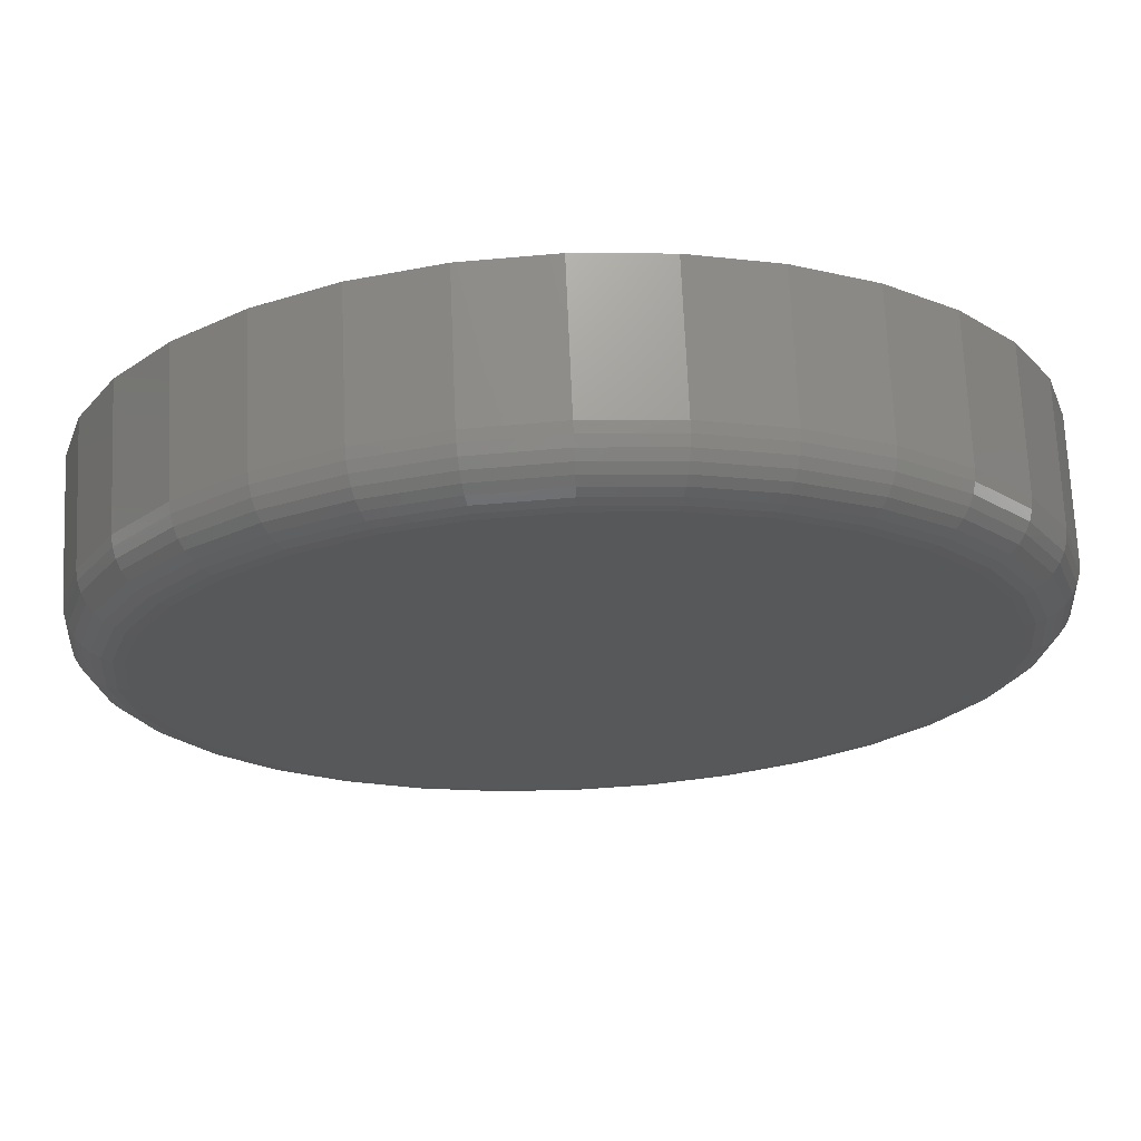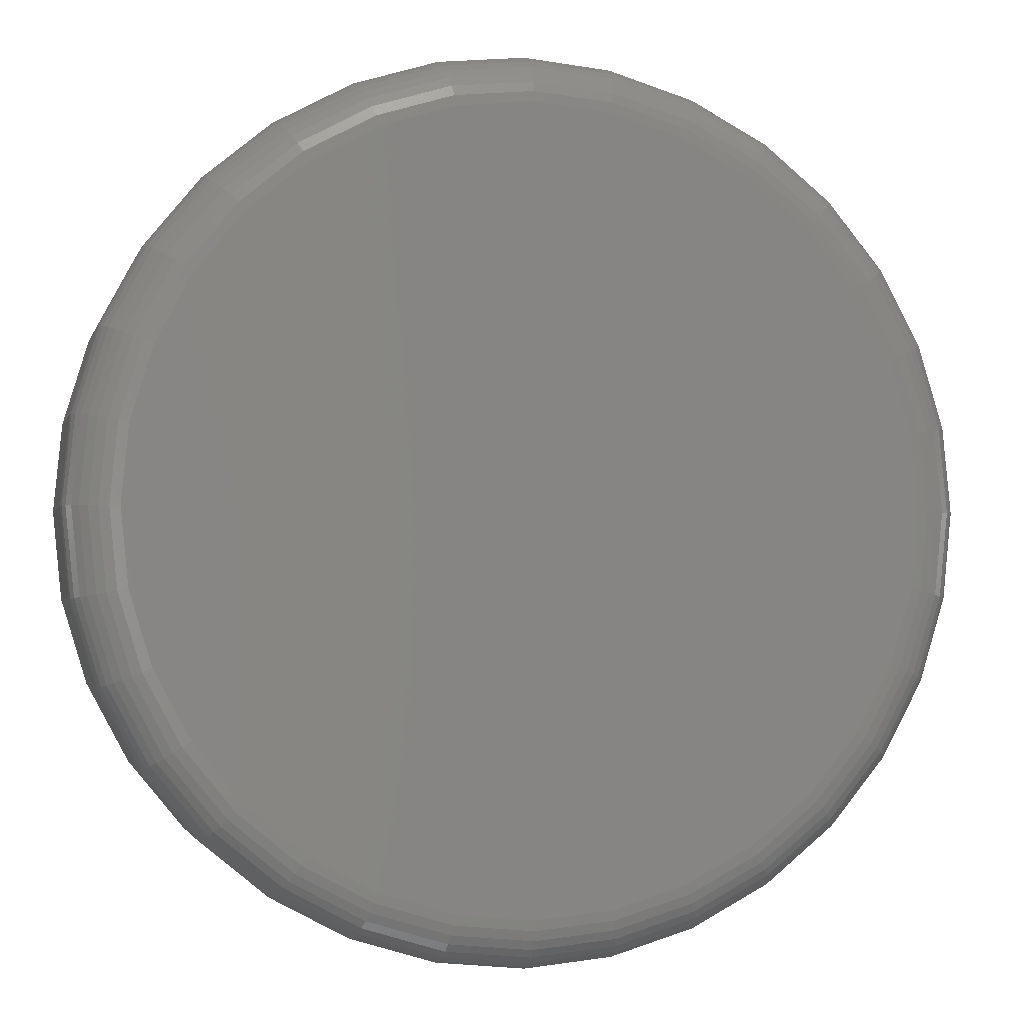
<metadata>
{"format":"stl","ext":"stl","renderer":"f3d","projection":"perspective","resolution":1024,"background":"white","views":[{"elev":70.3,"azim":177.5,"up":"+Z"},{"elev":-2.1,"azim":166.8,"up":"+Z"}]}
</metadata>
<code>
# stl→obj: 320 verts, 636 faces
v 0.007895 8.414e-17 0.585
v 0.122 9.681e-17 0.5738
v -0.1062 7.147e-17 0.5738
v 0.007895 8.414e-17 -0.585
v -0.1062 7.147e-17 -0.5738
v 0.122 9.681e-17 -0.5738
v -0.216 5.929e-17 -0.5405
v 0.2318 1.09e-16 -0.5405
v -0.3171 4.806e-17 -0.4864
v 0.3329 1.202e-16 -0.4864
v -0.4058 3.822e-17 -0.4137
v 0.4216 1.301e-16 -0.4137
v -0.4785 3.014e-17 -0.325
v 0.4943 1.381e-16 -0.325
v -0.5326 2.414e-17 -0.2239
v 0.5484 1.442e-16 -0.2239
v -0.5659 2.044e-17 -0.1141
v 0.5817 1.478e-16 -0.1141
v -0.5771 1.919e-17 7.29e-17
v 0.5929 1.491e-16 -2.137e-16
v -0.5659 2.044e-17 0.1141
v 0.5817 1.478e-16 0.1141
v -0.5326 2.414e-17 0.2239
v 0.5484 1.442e-16 0.2239
v -0.4785 3.014e-17 0.325
v 0.4943 1.381e-16 0.325
v -0.4058 3.822e-17 0.4137
v 0.4216 1.301e-16 0.4137
v -0.3171 4.806e-17 0.4864
v 0.3329 1.202e-16 0.4864
v -0.216 5.929e-17 0.5405
v 0.2318 1.09e-16 0.5405
v 0.6711 -0.07812 -1.427e-15
v 0.6711 -0.2812 -8.701e-17
v 0.6583 -0.07812 -0.1294
v 0.6583 -0.2812 -0.1294
v 0.6206 -0.07812 -0.2538
v 0.6206 -0.2812 -0.2538
v 0.5593 -0.07812 -0.3684
v 0.5593 -0.2812 -0.3684
v 0.4768 -0.07812 -0.4689
v 0.4768 -0.2812 -0.4689
v 0.3763 -0.07812 -0.5514
v 0.3763 -0.2812 -0.5514
v 0.2617 -0.07812 -0.6127
v 0.2617 -0.2812 -0.6127
v 0.1373 -0.07812 -0.6504
v 0.1373 -0.2812 -0.6504
v 0.007895 -0.07812 -0.6632
v 0.007895 -0.2812 -0.6632
v -0.1215 -0.07812 -0.6504
v -0.1215 -0.2812 -0.6504
v -0.2459 -0.07812 -0.6127
v -0.2459 -0.2812 -0.6127
v -0.3605 -0.07812 -0.5514
v -0.3605 -0.2812 -0.5514
v -0.461 -0.07812 -0.4689
v -0.461 -0.2812 -0.4689
v -0.5435 -0.07812 -0.3684
v -0.5435 -0.2812 -0.3684
v -0.6048 -0.07812 -0.2538
v -0.6048 -0.2812 -0.2538
v -0.6425 -0.07812 -0.1294
v -0.6425 -0.2812 -0.1294
v -0.6553 -0.07812 7.541e-17
v -0.6553 -0.2812 7.541e-17
v -0.6425 -0.07812 0.1294
v -0.6425 -0.2812 0.1294
v -0.6048 -0.07812 0.2538
v -0.6048 -0.2812 0.2538
v -0.5435 -0.07812 0.3684
v -0.5435 -0.2812 0.3684
v -0.461 -0.07812 0.4689
v -0.461 -0.2812 0.4689
v -0.3605 -0.07812 0.5514
v -0.3605 -0.2812 0.5514
v -0.2459 -0.07812 0.6127
v -0.2459 -0.2812 0.6127
v -0.1215 -0.07812 0.6504
v -0.1215 -0.2812 0.6504
v 0.007895 -0.07812 0.6632
v 0.007895 -0.2812 0.6632
v 0.1373 -0.07812 0.6504
v 0.1373 -0.2812 0.6504
v 0.2617 -0.07812 0.6127
v 0.2617 -0.2812 0.6127
v 0.3763 -0.07812 0.5514
v 0.3763 -0.2812 0.5514
v 0.4768 -0.07812 0.4689
v 0.4768 -0.2812 0.4689
v 0.5593 -0.07812 0.3684
v 0.5593 -0.2812 0.3684
v 0.6206 -0.07812 0.2538
v 0.6206 -0.2812 0.2538
v 0.6583 -0.07812 0.1294
v 0.6583 -0.2812 0.1294
v -0.6538 -0.06288 1.109e-16
v -0.641 -0.06288 0.1291
v -0.6493 -0.04823 1.108e-16
v -0.6367 -0.04823 0.1282
v -0.6421 -0.03472 1.107e-16
v -0.6296 -0.03472 0.1268
v -0.6324 -0.02288 1.106e-16
v -0.6201 -0.02288 0.1249
v -0.6205 -0.01317 1.106e-16
v -0.6085 -0.01317 0.1226
v -0.607 -0.005947 1.105e-16
v -0.5952 -0.005947 0.12
v -0.5924 -0.001501 1.105e-16
v -0.5808 -0.001501 0.1171
v 0.6568 -0.06288 0.1291
v 0.6696 -0.06288 -1.111e-16
v 0.6525 -0.04823 0.1282
v 0.6651 -0.04823 -1.112e-16
v 0.6454 -0.03472 0.1268
v 0.6579 -0.03472 -1.113e-16
v 0.6359 -0.02288 0.1249
v 0.6482 -0.02288 -1.669e-16
v 0.6243 -0.01317 0.1226
v 0.6363 -0.01317 -2.225e-16
v 0.611 -0.005947 0.12
v 0.6228 -0.005947 -1.67e-16
v 0.5966 -0.001501 0.1171
v 0.6082 -0.001501 -1.671e-16
v 0.6192 -0.06288 0.2532
v 0.6151 -0.04823 0.2515
v 0.6084 -0.03472 0.2487
v 0.5994 -0.02288 0.245
v 0.5885 -0.01317 0.2405
v 0.576 -0.005947 0.2353
v 0.5625 -0.001501 0.2297
v 0.558 -0.06288 0.3676
v 0.5543 -0.04823 0.3651
v 0.5483 -0.03472 0.3611
v 0.5403 -0.02288 0.3557
v 0.5304 -0.01317 0.3491
v 0.5192 -0.005947 0.3416
v 0.507 -0.001501 0.3335
v 0.4758 -0.06288 0.4679
v 0.4726 -0.04823 0.4647
v 0.4675 -0.03472 0.4596
v 0.4606 -0.02288 0.4527
v 0.4523 -0.01317 0.4444
v 0.4427 -0.005947 0.4348
v 0.4324 -0.001501 0.4245
v 0.3755 -0.06288 0.5501
v 0.373 -0.04823 0.5465
v 0.369 -0.03472 0.5404
v 0.3636 -0.02288 0.5324
v 0.357 -0.01317 0.5225
v 0.3495 -0.005947 0.5113
v 0.3414 -0.001501 0.4991
v 0.2611 -0.06288 0.6113
v 0.2594 -0.04823 0.6072
v 0.2566 -0.03472 0.6005
v 0.2529 -0.02288 0.5915
v 0.2484 -0.01317 0.5806
v 0.2432 -0.005947 0.5681
v 0.2376 -0.001501 0.5546
v 0.137 -0.06288 0.6489
v 0.1361 -0.04823 0.6446
v 0.1347 -0.03472 0.6375
v 0.1328 -0.02288 0.628
v 0.1305 -0.01317 0.6164
v 0.1279 -0.005947 0.6031
v 0.125 -0.001501 0.5887
v 0.007895 -0.06288 0.6617
v 0.007895 -0.04823 0.6572
v 0.007895 -0.03472 0.65
v 0.007895 -0.02288 0.6403
v 0.007895 -0.01317 0.6284
v 0.007895 -0.005947 0.6149
v 0.007895 -0.001501 0.6003
v -0.1212 -0.06288 0.6489
v -0.1203 -0.04823 0.6446
v -0.1189 -0.03472 0.6375
v -0.117 -0.02288 0.628
v -0.1147 -0.01317 0.6164
v -0.1121 -0.005947 0.6031
v -0.1092 -0.001501 0.5887
v -0.2453 -0.06288 0.6113
v -0.2436 -0.04823 0.6072
v -0.2408 -0.03472 0.6005
v -0.2371 -0.02288 0.5915
v -0.2326 -0.01317 0.5806
v -0.2274 -0.005947 0.5681
v -0.2218 -0.001501 0.5546
v -0.3597 -0.06288 0.5501
v -0.3572 -0.04823 0.5465
v -0.3532 -0.03472 0.5404
v -0.3478 -0.02288 0.5324
v -0.3412 -0.01317 0.5225
v -0.3337 -0.005947 0.5113
v -0.3256 -0.001501 0.4991
v -0.46 -0.06288 0.4679
v -0.4568 -0.04823 0.4647
v -0.4517 -0.03472 0.4596
v -0.4448 -0.02288 0.4527
v -0.4365 -0.01317 0.4444
v -0.4269 -0.005947 0.4348
v -0.4166 -0.001501 0.4245
v -0.5423 -0.06288 0.3676
v -0.5386 -0.04823 0.3651
v -0.5326 -0.03472 0.3611
v -0.5245 -0.02288 0.3557
v -0.5146 -0.01317 0.3491
v -0.5034 -0.005947 0.3416
v -0.4912 -0.001501 0.3335
v -0.6034 -0.06288 0.2532
v -0.5993 -0.04823 0.2515
v -0.5926 -0.03472 0.2487
v -0.5836 -0.02288 0.245
v -0.5727 -0.01317 0.2405
v -0.5602 -0.005947 0.2353
v -0.5467 -0.001501 0.2297
v 0.6568 -0.06288 -0.1291
v 0.6525 -0.04823 -0.1282
v 0.6454 -0.03472 -0.1268
v 0.6359 -0.02288 -0.1249
v 0.6243 -0.01317 -0.1226
v 0.611 -0.005947 -0.12
v 0.5966 -0.001501 -0.1171
v -0.641 -0.06288 -0.1291
v -0.6367 -0.04823 -0.1282
v -0.6296 -0.03472 -0.1268
v -0.6201 -0.02288 -0.1249
v -0.6085 -0.01317 -0.1226
v -0.5952 -0.005947 -0.12
v -0.5808 -0.001501 -0.1171
v -0.6034 -0.06288 -0.2532
v -0.5993 -0.04823 -0.2515
v -0.5926 -0.03472 -0.2487
v -0.5836 -0.02288 -0.245
v -0.5727 -0.01317 -0.2405
v -0.5602 -0.005947 -0.2353
v -0.5467 -0.001501 -0.2297
v -0.5423 -0.06288 -0.3676
v -0.5386 -0.04823 -0.3651
v -0.5326 -0.03472 -0.3611
v -0.5245 -0.02288 -0.3557
v -0.5146 -0.01317 -0.3491
v -0.5034 -0.005947 -0.3416
v -0.4912 -0.001501 -0.3335
v -0.46 -0.06288 -0.4679
v -0.4568 -0.04823 -0.4647
v -0.4517 -0.03472 -0.4596
v -0.4448 -0.02288 -0.4527
v -0.4365 -0.01317 -0.4444
v -0.4269 -0.005947 -0.4348
v -0.4166 -0.001501 -0.4245
v -0.3597 -0.06288 -0.5501
v -0.3572 -0.04823 -0.5465
v -0.3532 -0.03472 -0.5404
v -0.3478 -0.02288 -0.5324
v -0.3412 -0.01317 -0.5225
v -0.3337 -0.005947 -0.5113
v -0.3256 -0.001501 -0.4991
v -0.2453 -0.06288 -0.6113
v -0.2436 -0.04823 -0.6072
v -0.2408 -0.03472 -0.6005
v -0.2371 -0.02288 -0.5915
v -0.2326 -0.01317 -0.5806
v -0.2274 -0.005947 -0.5681
v -0.2218 -0.001501 -0.5546
v -0.1212 -0.06288 -0.6489
v -0.1203 -0.04823 -0.6446
v -0.1189 -0.03472 -0.6375
v -0.117 -0.02288 -0.628
v -0.1147 -0.01317 -0.6164
v -0.1121 -0.005947 -0.6031
v -0.1092 -0.001501 -0.5887
v 0.007895 -0.06288 -0.6617
v 0.007895 -0.04823 -0.6572
v 0.007895 -0.03472 -0.65
v 0.007895 -0.02288 -0.6403
v 0.007895 -0.01317 -0.6284
v 0.007895 -0.005947 -0.6149
v 0.007895 -0.001501 -0.6003
v 0.137 -0.06288 -0.6489
v 0.1361 -0.04823 -0.6446
v 0.1347 -0.03472 -0.6375
v 0.1328 -0.02288 -0.628
v 0.1305 -0.01317 -0.6164
v 0.1279 -0.005947 -0.6031
v 0.125 -0.001501 -0.5887
v 0.2611 -0.06288 -0.6113
v 0.2594 -0.04823 -0.6072
v 0.2566 -0.03472 -0.6005
v 0.2529 -0.02288 -0.5915
v 0.2484 -0.01317 -0.5806
v 0.2432 -0.005947 -0.5681
v 0.2376 -0.001501 -0.5546
v 0.3755 -0.06288 -0.5501
v 0.373 -0.04823 -0.5465
v 0.369 -0.03472 -0.5404
v 0.3636 -0.02288 -0.5324
v 0.357 -0.01317 -0.5225
v 0.3495 -0.005947 -0.5113
v 0.3414 -0.001501 -0.4991
v 0.4758 -0.06288 -0.4679
v 0.4726 -0.04823 -0.4647
v 0.4675 -0.03472 -0.4596
v 0.4606 -0.02288 -0.4527
v 0.4523 -0.01317 -0.4444
v 0.4427 -0.005947 -0.4348
v 0.4324 -0.001501 -0.4245
v 0.558 -0.06288 -0.3676
v 0.5543 -0.04823 -0.3651
v 0.5483 -0.03472 -0.3611
v 0.5403 -0.02288 -0.3557
v 0.5304 -0.01317 -0.3491
v 0.5192 -0.005947 -0.3416
v 0.507 -0.001501 -0.3335
v 0.6192 -0.06288 -0.2532
v 0.6151 -0.04823 -0.2515
v 0.6084 -0.03472 -0.2487
v 0.5994 -0.02288 -0.245
v 0.5885 -0.01317 -0.2405
v 0.576 -0.005947 -0.2353
v 0.5625 -0.001501 -0.2297
f 1 2 3
f 4 5 6
f 6 5 7
f 6 7 8
f 8 7 9
f 8 9 10
f 10 9 11
f 10 11 12
f 12 11 13
f 12 13 14
f 14 13 15
f 14 15 16
f 16 15 17
f 16 17 18
f 18 17 19
f 18 19 20
f 20 19 21
f 20 21 22
f 22 21 23
f 22 23 24
f 24 23 25
f 24 25 26
f 26 25 27
f 26 27 28
f 28 27 29
f 28 29 30
f 30 29 31
f 30 31 32
f 32 31 3
f 32 3 2
f 33 34 35
f 35 34 36
f 35 36 37
f 37 36 38
f 37 38 39
f 39 38 40
f 39 40 41
f 41 40 42
f 41 42 43
f 43 42 44
f 43 44 45
f 45 44 46
f 45 46 47
f 47 46 48
f 47 48 49
f 49 48 50
f 49 50 51
f 51 50 52
f 51 52 53
f 53 52 54
f 53 54 55
f 55 54 56
f 55 56 57
f 57 56 58
f 57 58 59
f 59 58 60
f 59 60 61
f 61 60 62
f 61 62 63
f 63 62 64
f 63 64 65
f 65 64 66
f 65 66 67
f 67 66 68
f 67 68 69
f 69 68 70
f 69 70 71
f 71 70 72
f 71 72 73
f 73 72 74
f 73 74 75
f 75 74 76
f 75 76 77
f 77 76 78
f 77 78 79
f 79 78 80
f 79 80 81
f 81 80 82
f 81 82 83
f 83 82 84
f 83 84 85
f 85 84 86
f 85 86 87
f 87 86 88
f 87 88 89
f 89 88 90
f 89 90 91
f 91 90 92
f 91 92 93
f 93 92 94
f 93 94 95
f 95 94 96
f 95 96 33
f 33 96 34
f 65 67 97
f 97 67 98
f 97 98 99
f 99 98 100
f 99 100 101
f 101 100 102
f 101 102 103
f 103 102 104
f 103 104 105
f 105 104 106
f 105 106 107
f 107 106 108
f 107 108 109
f 109 108 110
f 109 110 19
f 19 110 21
f 95 33 111
f 111 33 112
f 111 112 113
f 113 112 114
f 113 114 115
f 115 114 116
f 115 116 117
f 117 116 118
f 117 118 119
f 119 118 120
f 119 120 121
f 121 120 122
f 121 122 123
f 123 122 124
f 123 124 22
f 22 124 20
f 93 95 125
f 125 95 111
f 125 111 126
f 126 111 113
f 126 113 127
f 127 113 115
f 127 115 128
f 128 115 117
f 128 117 129
f 129 117 119
f 129 119 130
f 130 119 121
f 130 121 131
f 131 121 123
f 131 123 24
f 24 123 22
f 91 93 132
f 132 93 125
f 132 125 133
f 133 125 126
f 133 126 134
f 134 126 127
f 134 127 135
f 135 127 128
f 135 128 136
f 136 128 129
f 136 129 137
f 137 129 130
f 137 130 138
f 138 130 131
f 138 131 26
f 26 131 24
f 89 91 139
f 139 91 132
f 139 132 140
f 140 132 133
f 140 133 141
f 141 133 134
f 141 134 142
f 142 134 135
f 142 135 143
f 143 135 136
f 143 136 144
f 144 136 137
f 144 137 145
f 145 137 138
f 145 138 28
f 28 138 26
f 87 89 146
f 146 89 139
f 146 139 147
f 147 139 140
f 147 140 148
f 148 140 141
f 148 141 149
f 149 141 142
f 149 142 150
f 150 142 143
f 150 143 151
f 151 143 144
f 151 144 152
f 152 144 145
f 152 145 30
f 30 145 28
f 85 87 153
f 153 87 146
f 153 146 154
f 154 146 147
f 154 147 155
f 155 147 148
f 155 148 156
f 156 148 149
f 156 149 157
f 157 149 150
f 157 150 158
f 158 150 151
f 158 151 159
f 159 151 152
f 159 152 32
f 32 152 30
f 83 85 160
f 160 85 153
f 160 153 161
f 161 153 154
f 161 154 162
f 162 154 155
f 162 155 163
f 163 155 156
f 163 156 164
f 164 156 157
f 164 157 165
f 165 157 158
f 165 158 166
f 166 158 159
f 166 159 2
f 2 159 32
f 81 83 167
f 167 83 160
f 167 160 168
f 168 160 161
f 168 161 169
f 169 161 162
f 169 162 170
f 170 162 163
f 170 163 171
f 171 163 164
f 171 164 172
f 172 164 165
f 172 165 173
f 173 165 166
f 173 166 1
f 1 166 2
f 79 81 174
f 174 81 167
f 174 167 175
f 175 167 168
f 175 168 176
f 176 168 169
f 176 169 177
f 177 169 170
f 177 170 178
f 178 170 171
f 178 171 179
f 179 171 172
f 179 172 180
f 180 172 173
f 180 173 3
f 3 173 1
f 77 79 181
f 181 79 174
f 181 174 182
f 182 174 175
f 182 175 183
f 183 175 176
f 183 176 184
f 184 176 177
f 184 177 185
f 185 177 178
f 185 178 186
f 186 178 179
f 186 179 187
f 187 179 180
f 187 180 31
f 31 180 3
f 75 77 188
f 188 77 181
f 188 181 189
f 189 181 182
f 189 182 190
f 190 182 183
f 190 183 191
f 191 183 184
f 191 184 192
f 192 184 185
f 192 185 193
f 193 185 186
f 193 186 194
f 194 186 187
f 194 187 29
f 29 187 31
f 73 75 195
f 195 75 188
f 195 188 196
f 196 188 189
f 196 189 197
f 197 189 190
f 197 190 198
f 198 190 191
f 198 191 199
f 199 191 192
f 199 192 200
f 200 192 193
f 200 193 201
f 201 193 194
f 201 194 27
f 27 194 29
f 71 73 202
f 202 73 195
f 202 195 203
f 203 195 196
f 203 196 204
f 204 196 197
f 204 197 205
f 205 197 198
f 205 198 206
f 206 198 199
f 206 199 207
f 207 199 200
f 207 200 208
f 208 200 201
f 208 201 25
f 25 201 27
f 69 71 209
f 209 71 202
f 209 202 210
f 210 202 203
f 210 203 211
f 211 203 204
f 211 204 212
f 212 204 205
f 212 205 213
f 213 205 206
f 213 206 214
f 214 206 207
f 214 207 215
f 215 207 208
f 215 208 23
f 23 208 25
f 67 69 98
f 98 69 209
f 98 209 100
f 100 209 210
f 100 210 102
f 102 210 211
f 102 211 104
f 104 211 212
f 104 212 106
f 106 212 213
f 106 213 108
f 108 213 214
f 108 214 110
f 110 214 215
f 110 215 21
f 21 215 23
f 33 35 112
f 112 35 216
f 112 216 114
f 114 216 217
f 114 217 116
f 116 217 218
f 116 218 118
f 118 218 219
f 118 219 120
f 120 219 220
f 120 220 122
f 122 220 221
f 122 221 124
f 124 221 222
f 124 222 20
f 20 222 18
f 63 65 223
f 223 65 97
f 223 97 224
f 224 97 99
f 224 99 225
f 225 99 101
f 225 101 226
f 226 101 103
f 226 103 227
f 227 103 105
f 227 105 228
f 228 105 107
f 228 107 229
f 229 107 109
f 229 109 17
f 17 109 19
f 61 63 230
f 230 63 223
f 230 223 231
f 231 223 224
f 231 224 232
f 232 224 225
f 232 225 233
f 233 225 226
f 233 226 234
f 234 226 227
f 234 227 235
f 235 227 228
f 235 228 236
f 236 228 229
f 236 229 15
f 15 229 17
f 59 61 237
f 237 61 230
f 237 230 238
f 238 230 231
f 238 231 239
f 239 231 232
f 239 232 240
f 240 232 233
f 240 233 241
f 241 233 234
f 241 234 242
f 242 234 235
f 242 235 243
f 243 235 236
f 243 236 13
f 13 236 15
f 57 59 244
f 244 59 237
f 244 237 245
f 245 237 238
f 245 238 246
f 246 238 239
f 246 239 247
f 247 239 240
f 247 240 248
f 248 240 241
f 248 241 249
f 249 241 242
f 249 242 250
f 250 242 243
f 250 243 11
f 11 243 13
f 55 57 251
f 251 57 244
f 251 244 252
f 252 244 245
f 252 245 253
f 253 245 246
f 253 246 254
f 254 246 247
f 254 247 255
f 255 247 248
f 255 248 256
f 256 248 249
f 256 249 257
f 257 249 250
f 257 250 9
f 9 250 11
f 53 55 258
f 258 55 251
f 258 251 259
f 259 251 252
f 259 252 260
f 260 252 253
f 260 253 261
f 261 253 254
f 261 254 262
f 262 254 255
f 262 255 263
f 263 255 256
f 263 256 264
f 264 256 257
f 264 257 7
f 7 257 9
f 51 53 265
f 265 53 258
f 265 258 266
f 266 258 259
f 266 259 267
f 267 259 260
f 267 260 268
f 268 260 261
f 268 261 269
f 269 261 262
f 269 262 270
f 270 262 263
f 270 263 271
f 271 263 264
f 271 264 5
f 5 264 7
f 49 51 272
f 272 51 265
f 272 265 273
f 273 265 266
f 273 266 274
f 274 266 267
f 274 267 275
f 275 267 268
f 275 268 276
f 276 268 269
f 276 269 277
f 277 269 270
f 277 270 278
f 278 270 271
f 278 271 4
f 4 271 5
f 47 49 279
f 279 49 272
f 279 272 280
f 280 272 273
f 280 273 281
f 281 273 274
f 281 274 282
f 282 274 275
f 282 275 283
f 283 275 276
f 283 276 284
f 284 276 277
f 284 277 285
f 285 277 278
f 285 278 6
f 6 278 4
f 45 47 286
f 286 47 279
f 286 279 287
f 287 279 280
f 287 280 288
f 288 280 281
f 288 281 289
f 289 281 282
f 289 282 290
f 290 282 283
f 290 283 291
f 291 283 284
f 291 284 292
f 292 284 285
f 292 285 8
f 8 285 6
f 43 45 293
f 293 45 286
f 293 286 294
f 294 286 287
f 294 287 295
f 295 287 288
f 295 288 296
f 296 288 289
f 296 289 297
f 297 289 290
f 297 290 298
f 298 290 291
f 298 291 299
f 299 291 292
f 299 292 10
f 10 292 8
f 41 43 300
f 300 43 293
f 300 293 301
f 301 293 294
f 301 294 302
f 302 294 295
f 302 295 303
f 303 295 296
f 303 296 304
f 304 296 297
f 304 297 305
f 305 297 298
f 305 298 306
f 306 298 299
f 306 299 12
f 12 299 10
f 39 41 307
f 307 41 300
f 307 300 308
f 308 300 301
f 308 301 309
f 309 301 302
f 309 302 310
f 310 302 303
f 310 303 311
f 311 303 304
f 311 304 312
f 312 304 305
f 312 305 313
f 313 305 306
f 313 306 14
f 14 306 12
f 37 39 314
f 314 39 307
f 314 307 315
f 315 307 308
f 315 308 316
f 316 308 309
f 316 309 317
f 317 309 310
f 317 310 318
f 318 310 311
f 318 311 319
f 319 311 312
f 319 312 320
f 320 312 313
f 320 313 16
f 16 313 14
f 35 37 216
f 216 37 314
f 216 314 217
f 217 314 315
f 217 315 218
f 218 315 316
f 218 316 219
f 219 316 317
f 219 317 220
f 220 317 318
f 220 318 221
f 221 318 319
f 221 319 222
f 222 319 320
f 222 320 18
f 18 320 16
f 80 84 82
f 84 80 86
f 86 80 78
f 86 78 88
f 88 78 76
f 88 76 90
f 90 76 74
f 90 74 92
f 92 74 72
f 92 72 94
f 94 72 70
f 94 70 96
f 96 70 68
f 96 68 34
f 34 68 66
f 34 66 36
f 36 66 64
f 36 64 38
f 38 64 62
f 38 62 40
f 40 62 60
f 40 60 42
f 42 60 58
f 42 58 44
f 44 58 56
f 44 56 46
f 46 56 54
f 46 54 48
f 48 54 52
f 48 52 50

</code>
